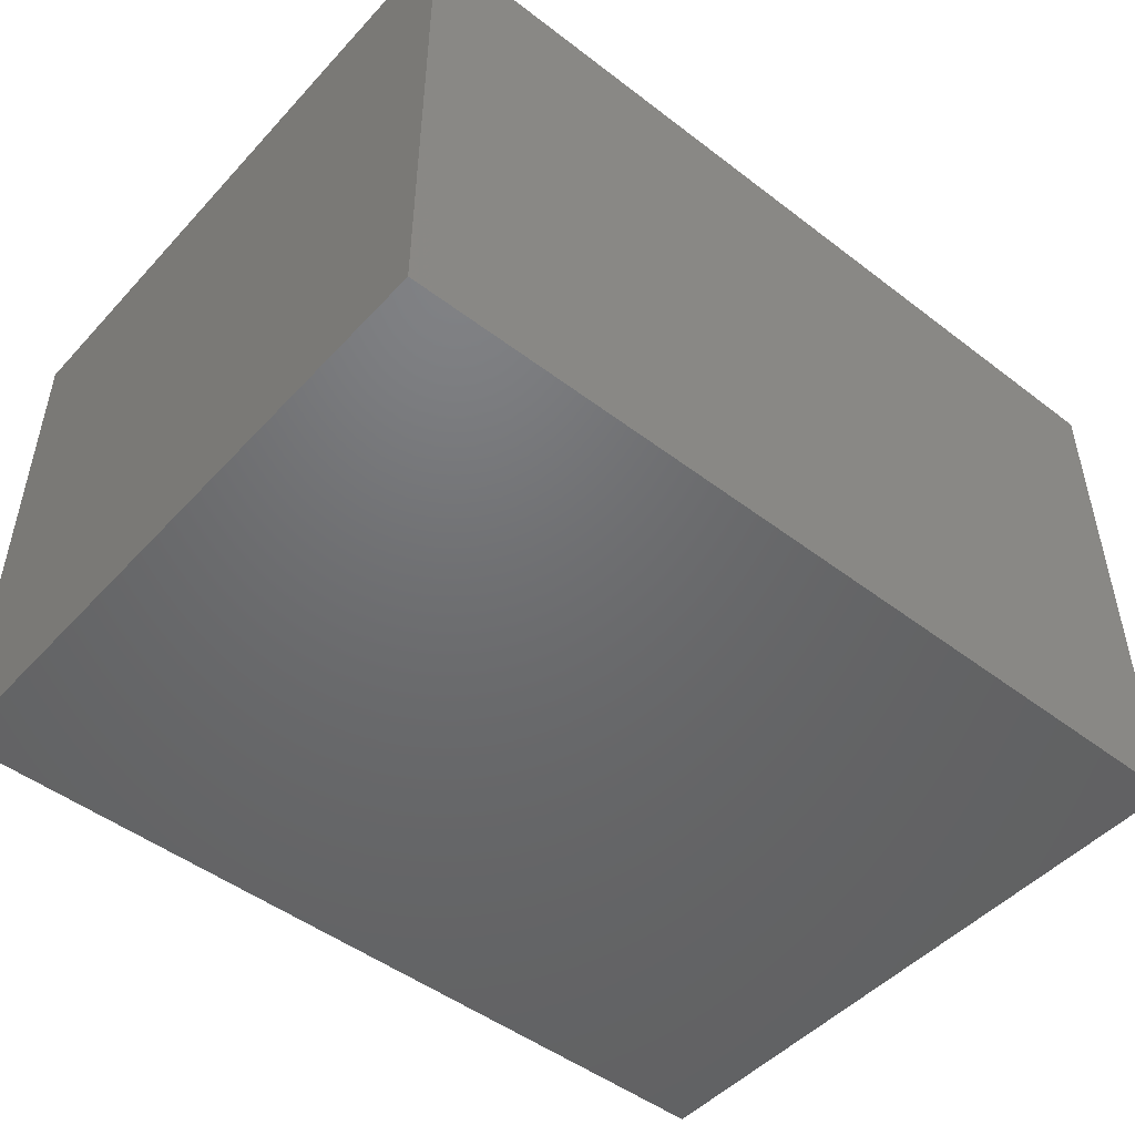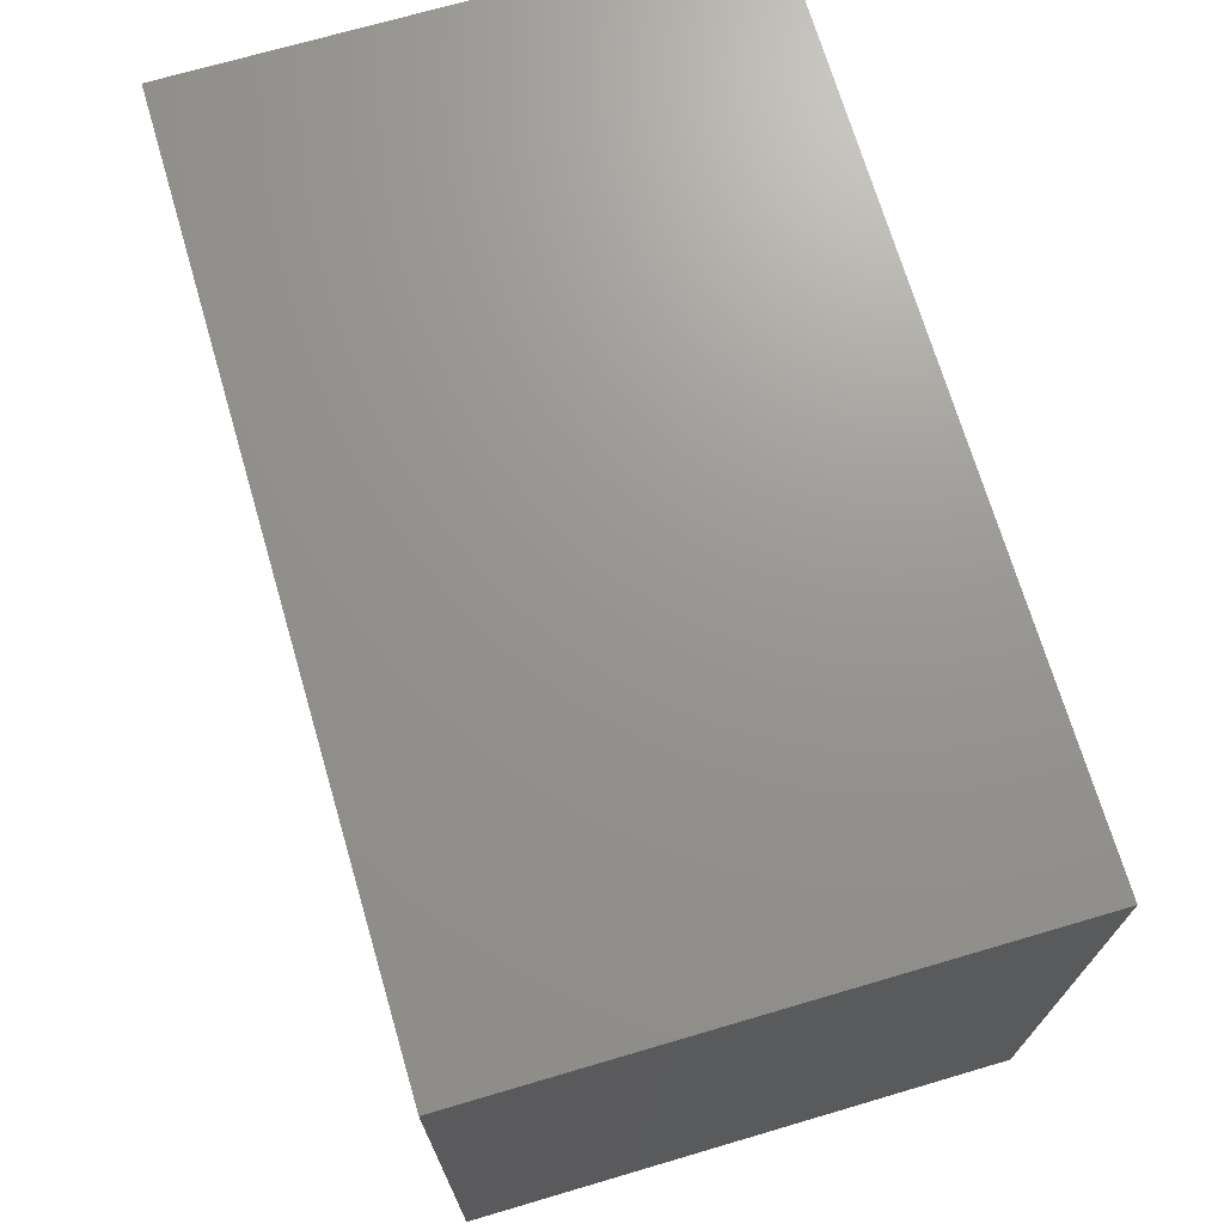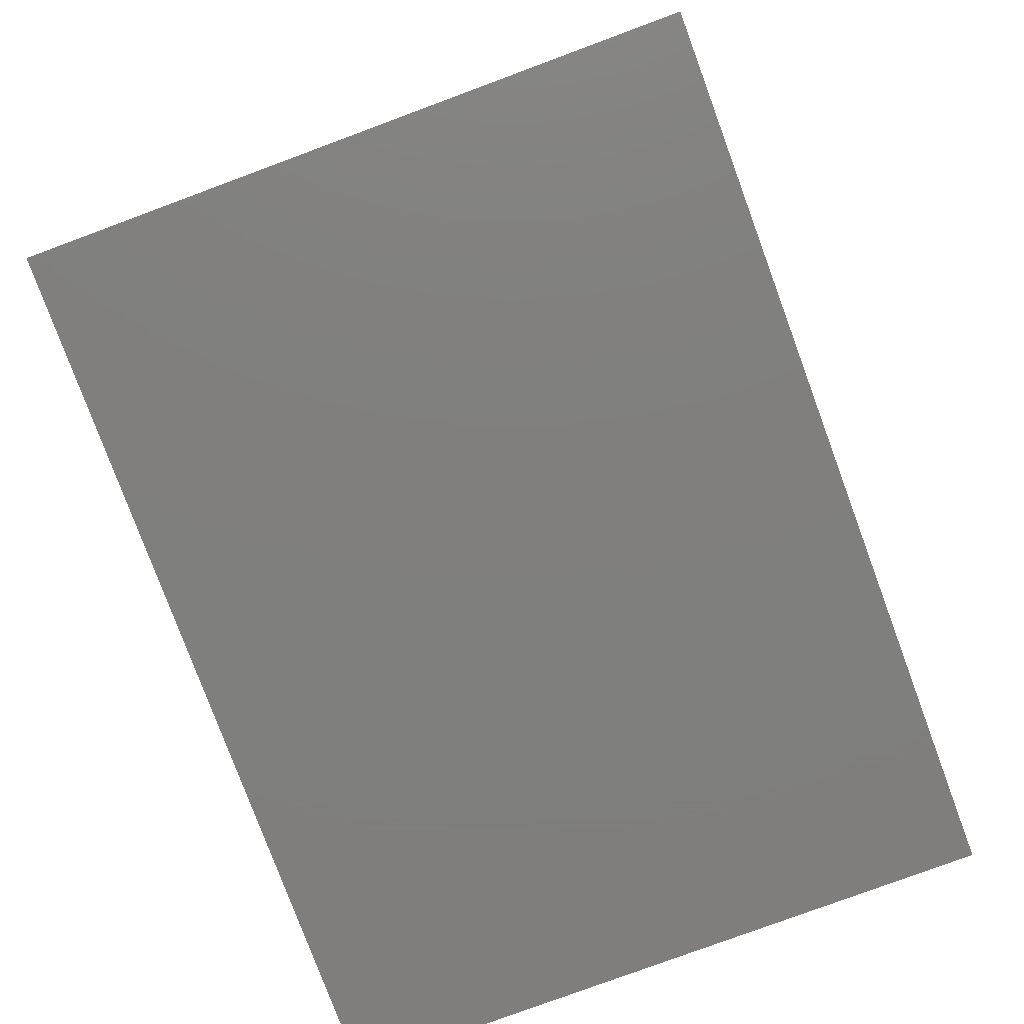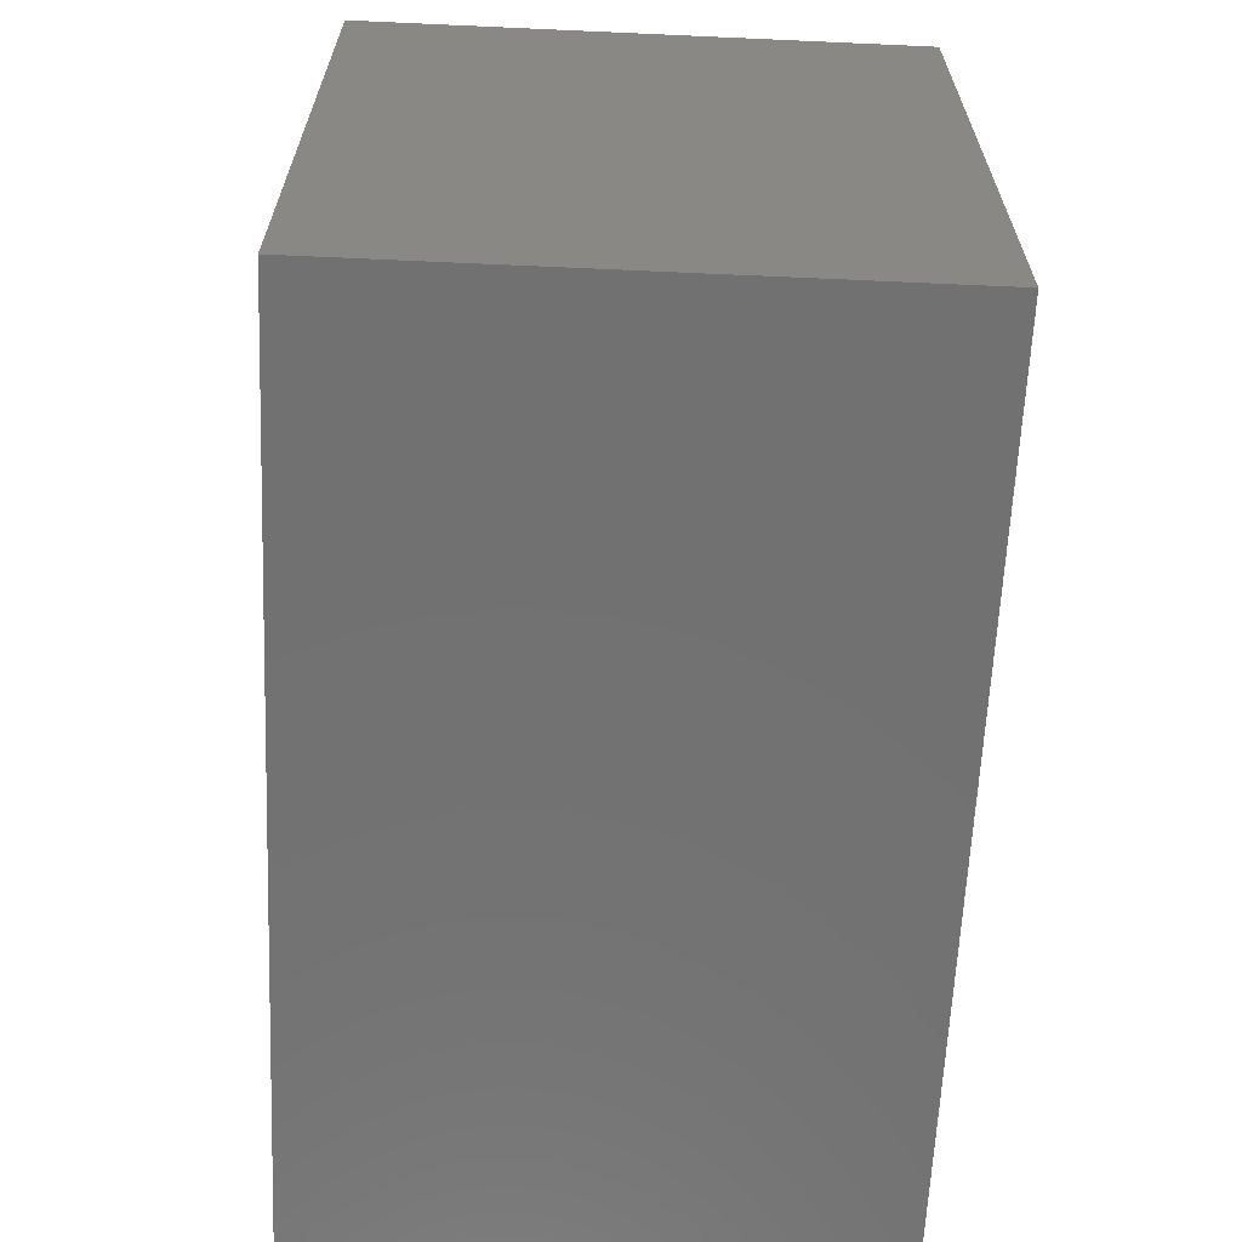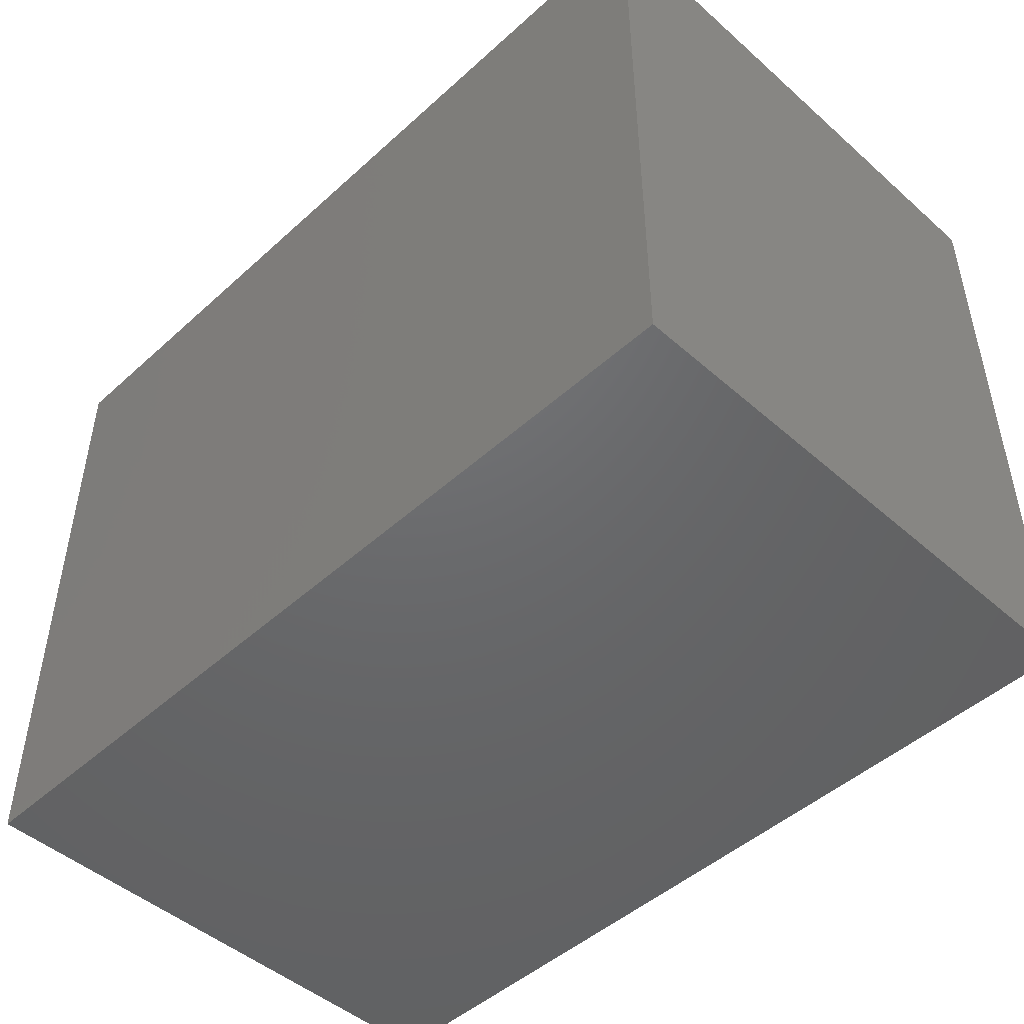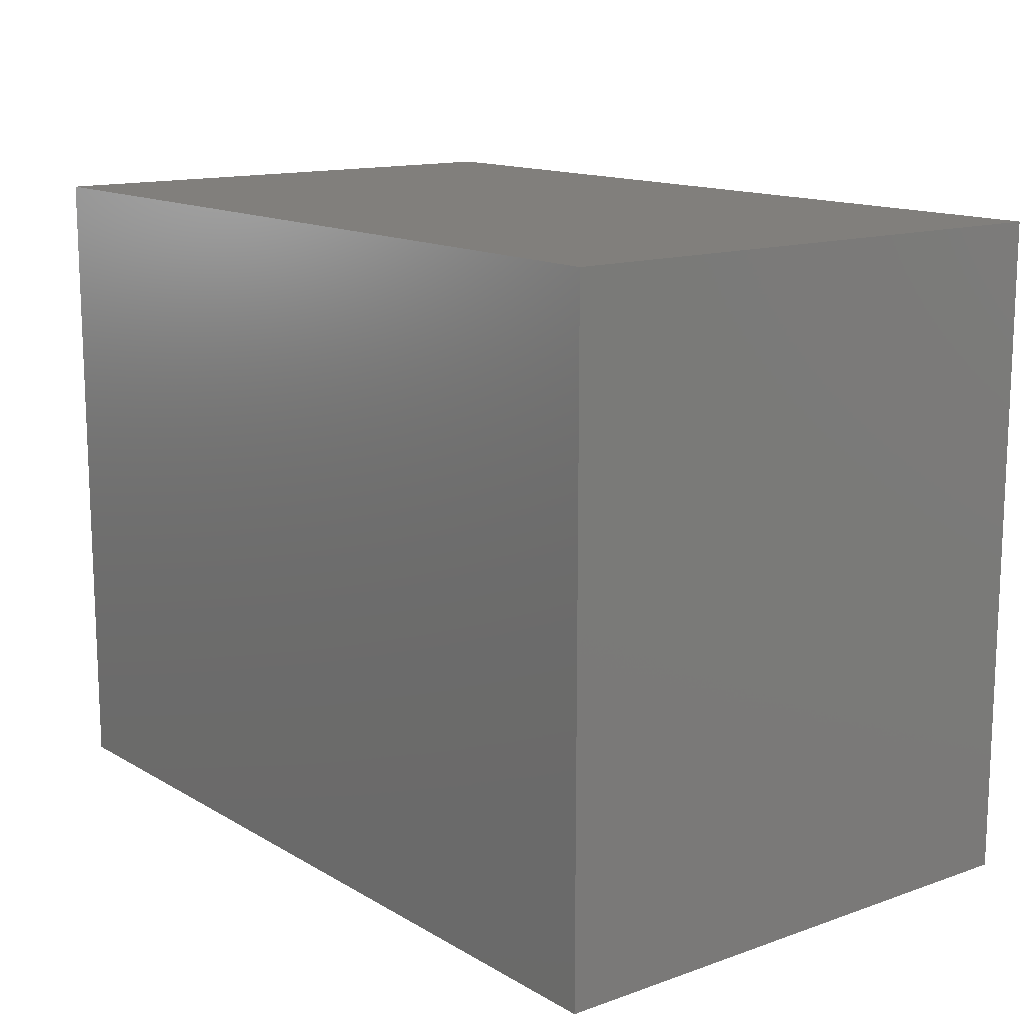
<metadata>
{"format":"stl","ext":"stl","renderer":"f3d","projection":"perspective","resolution":1024,"background":"white","views":[{"elev":-48.6,"azim":139.6,"up":"+Y"},{"elev":70.6,"azim":73.6,"up":"+Z"},{"elev":-79.2,"azim":110.3,"up":"+Y"},{"elev":-63.4,"azim":87.4,"up":"+Z"},{"elev":-47.7,"azim":45.4,"up":"+Z"},{"elev":13.7,"azim":-128.0,"up":"+Z"}]}
</metadata>
<code>
# stl→obj: 8 verts, 12 faces
v 0.98 0 0
v 0 -0.61 0
v 0 0 0
v 0.98 -0.61 0
v 0.98 0 0.735
v 0.98 -0.61 0.735
v 0 0 0.735
v 0 -0.61 0.735
f 1 2 3
f 1 4 2
f 5 4 1
f 5 6 4
f 7 6 5
f 7 8 6
f 7 3 2
f 7 2 8
f 5 1 3
f 5 3 7
f 6 2 4
f 6 8 2

</code>
